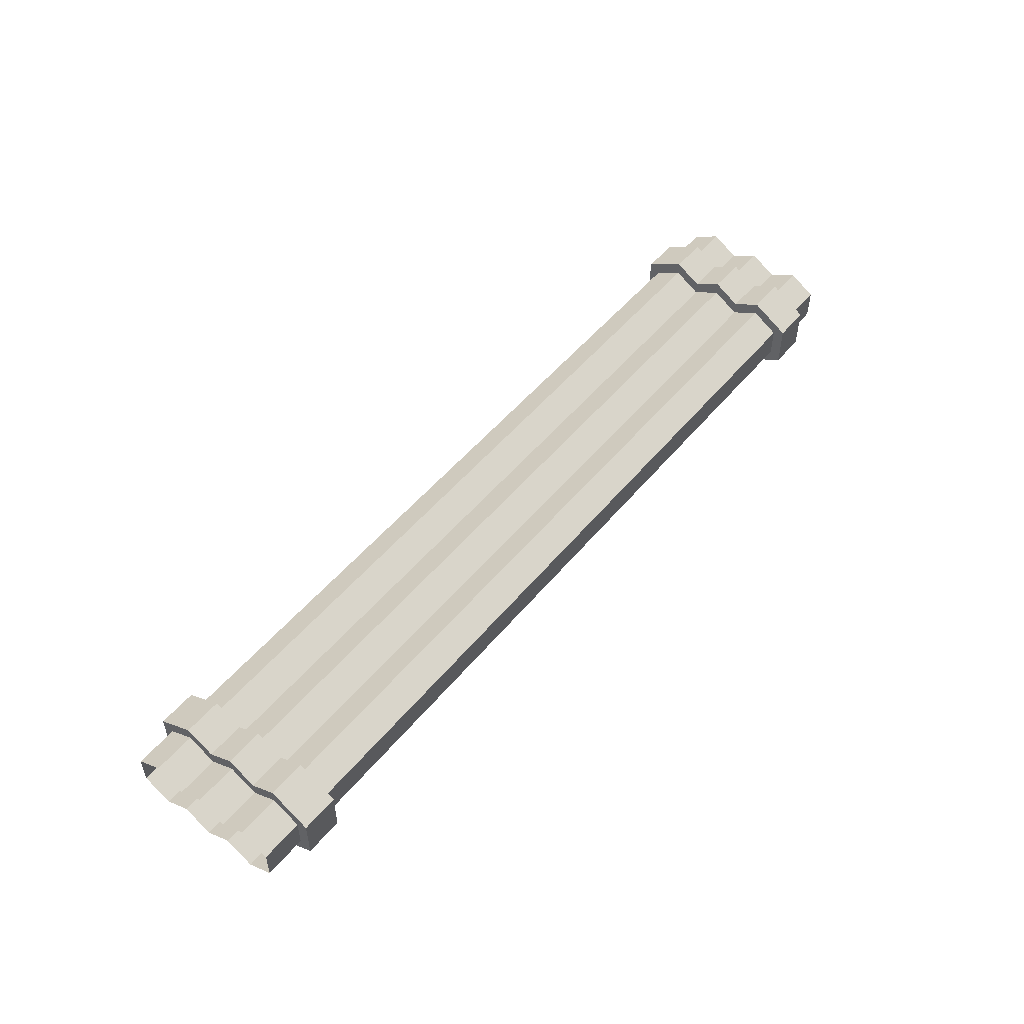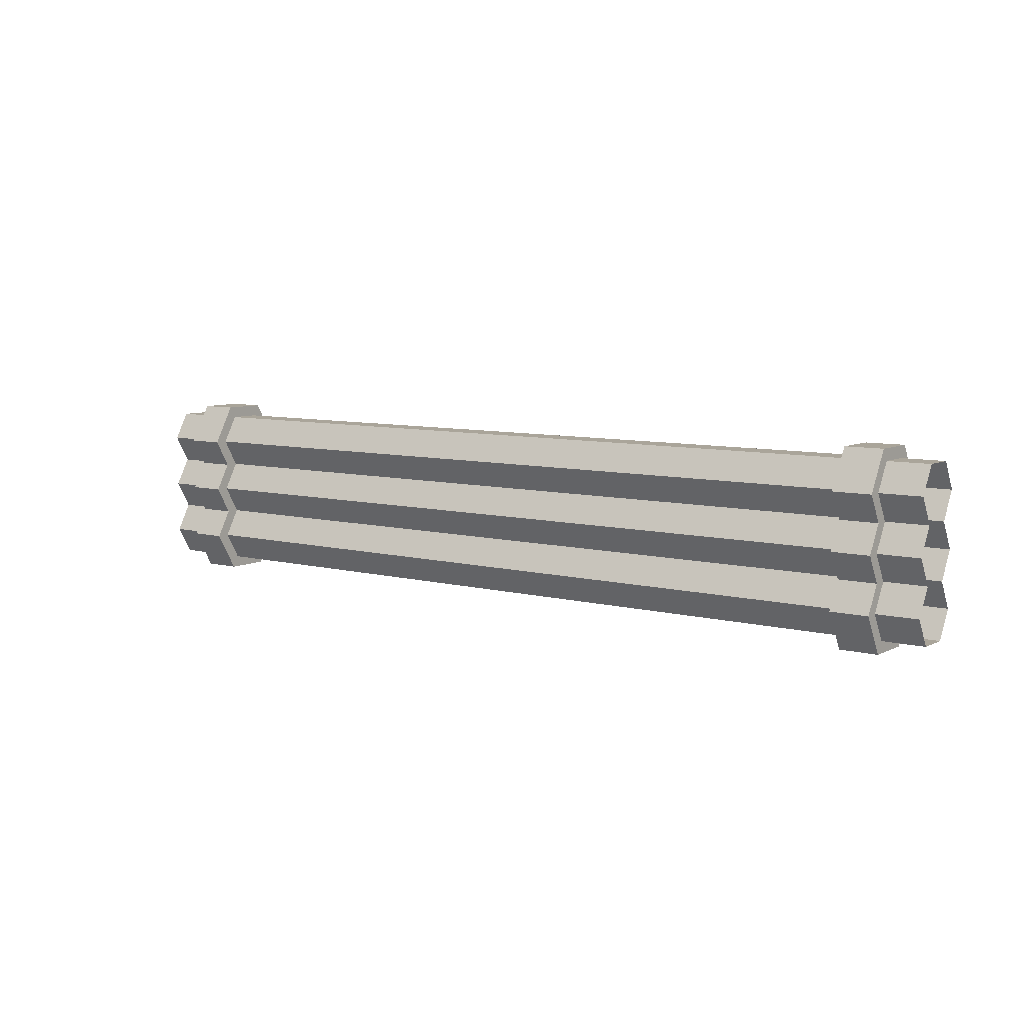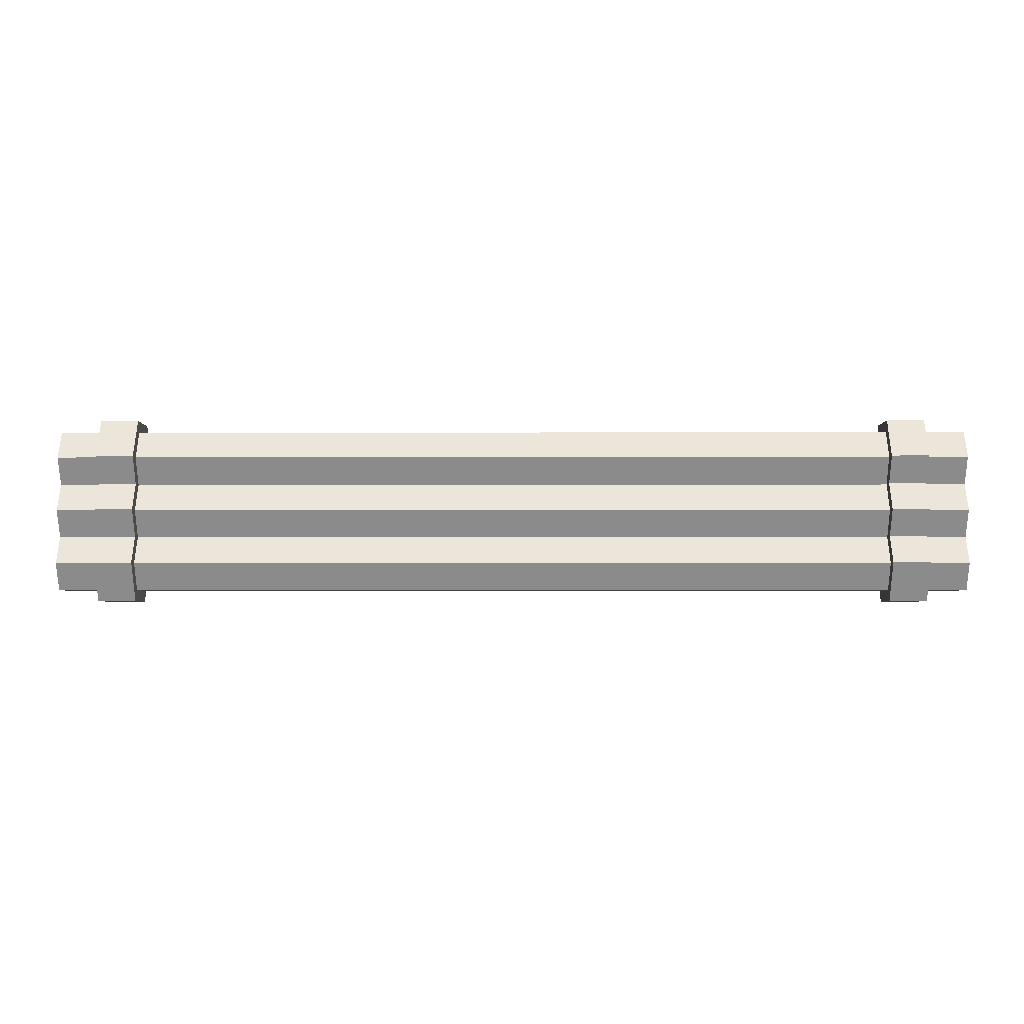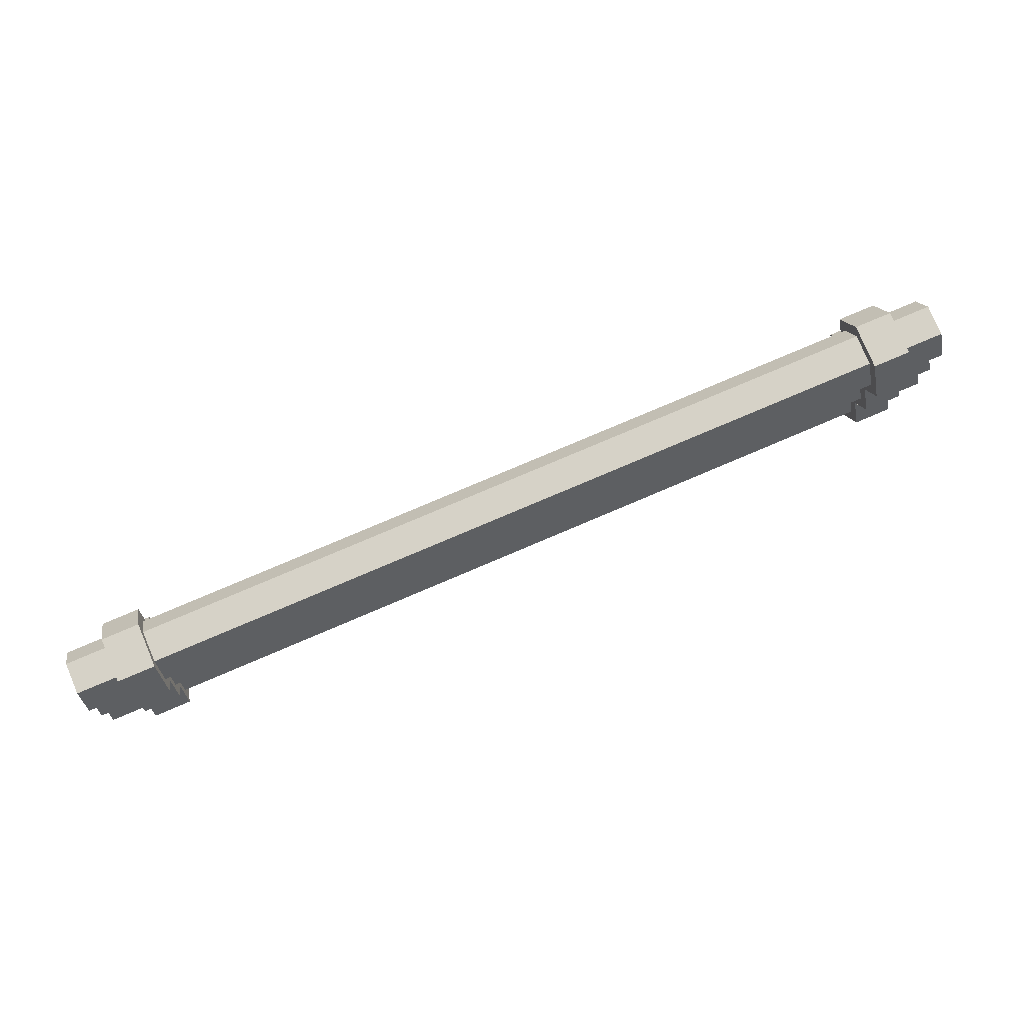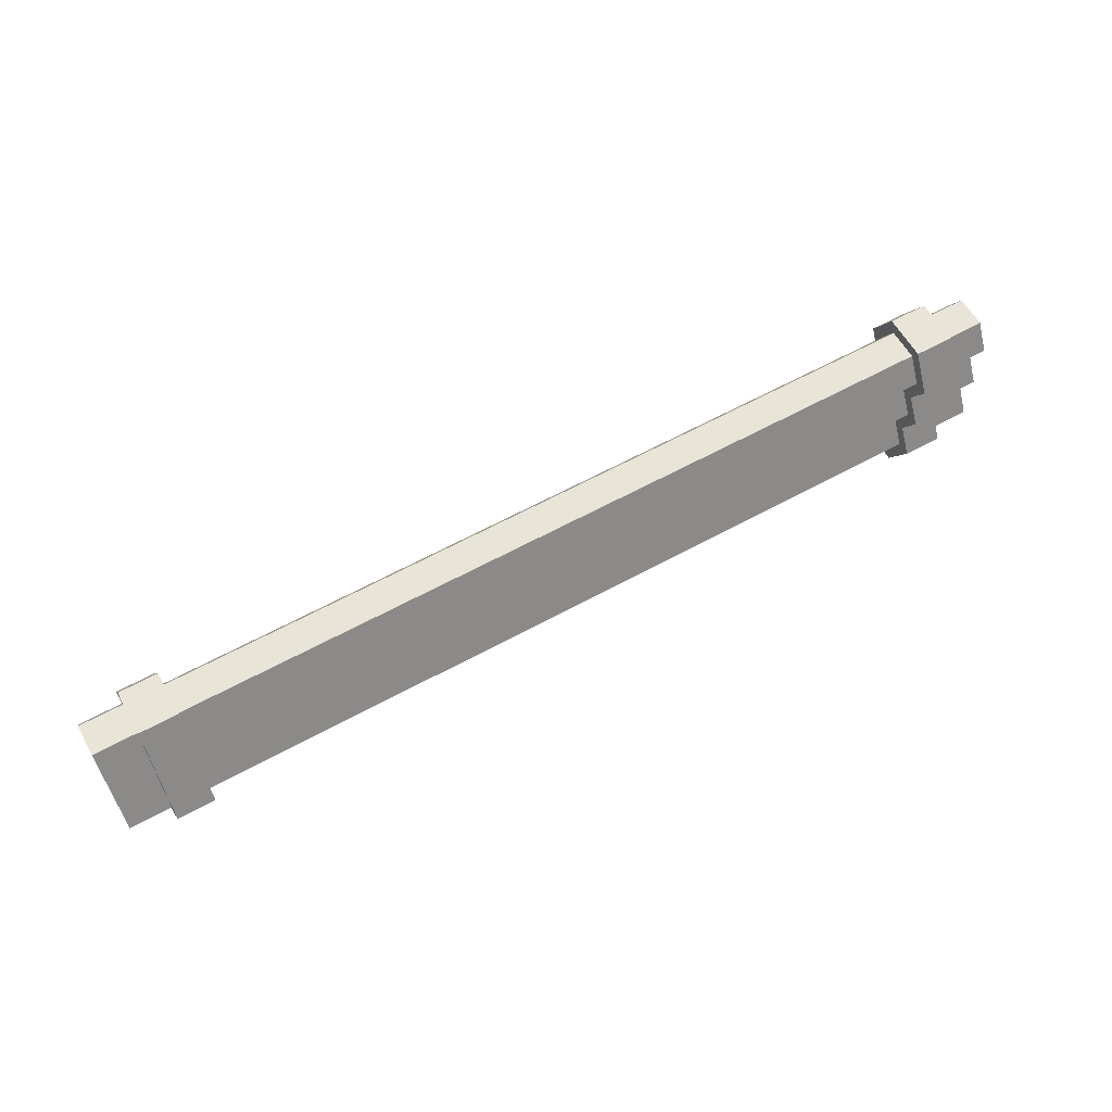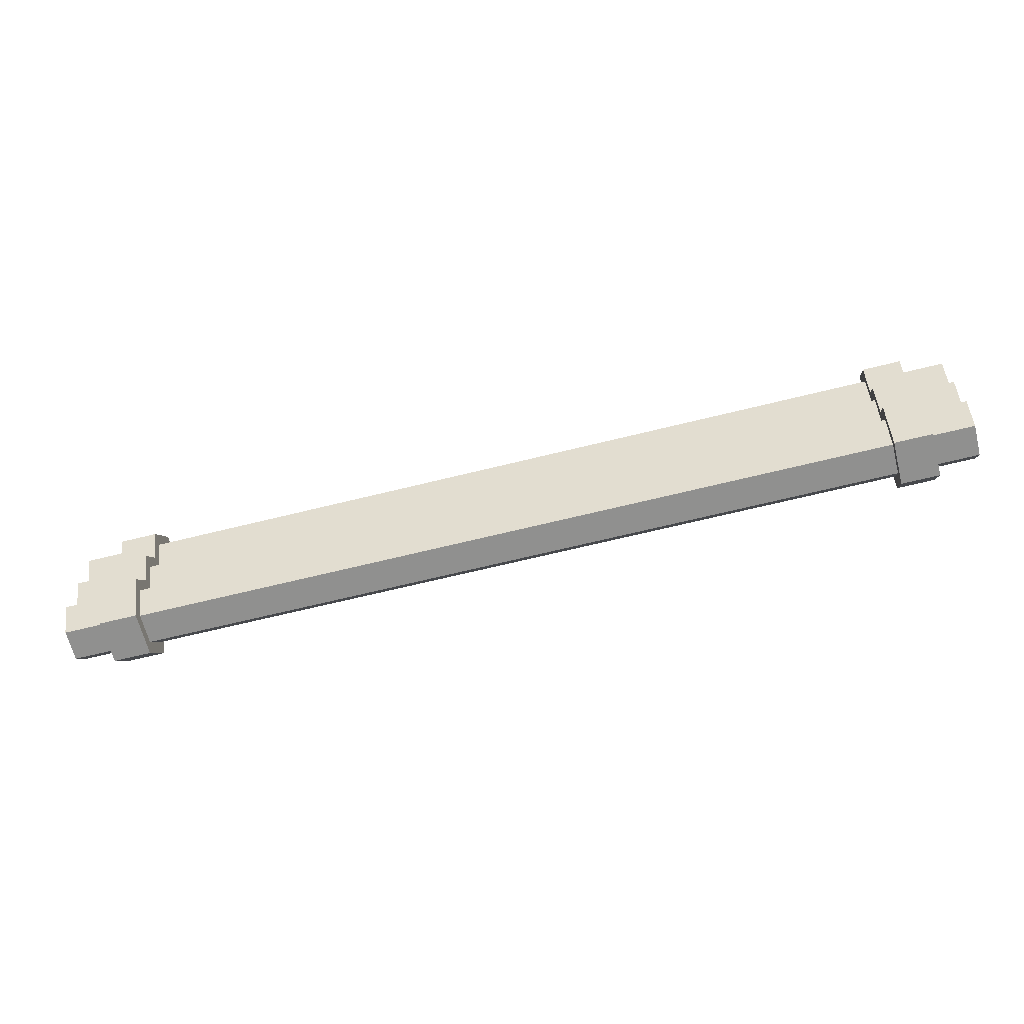
<metadata>
{"format":"obj","ext":"obj","renderer":"f3d","projection":"perspective","resolution":1024,"background":"white","views":[{"elev":51.2,"azim":128.2,"up":"+Y"},{"elev":7.7,"azim":36.4,"up":"+Z"},{"elev":-3.9,"azim":0.5,"up":"+Z"},{"elev":78.6,"azim":157.0,"up":"+Z"},{"elev":60.5,"azim":-29.4,"up":"+Z"},{"elev":-65.5,"azim":-165.9,"up":"+Z"}]}
</metadata>
<code>
v 0 4.195 -21.8
v 0 -4.195 -21.8
v 0 -8.39 -14.53
v 0 -4.195 -7.266
v 0 4.195 -7.266
v 0 8.39 -14.53
v -250 4.195 -21.8
v -250 -4.195 -21.8
v -250 -8.39 -14.53
v -250 -4.195 -7.266
v -250 4.195 -7.266
v -250 8.39 -14.53
v 0 -8.39 0.000763
v 0 -4.195 7.266
v 0 4.195 7.266
v 0 8.39 0.000763
v -250 -8.39 0.000763
v -250 -4.195 7.266
v -250 4.195 7.266
v -250 8.39 0.000763
v 0 -8.39 14.53
v 0 -4.195 21.8
v 0 4.195 21.8
v 0 8.39 14.53
v -250 -8.39 14.53
v -250 -4.195 21.8
v -250 4.195 21.8
v -250 8.39 14.53
v -238.7 -8.39 0.000763
v -238.7 -4.195 7.266
v -238.7 -8.39 14.53
v -238.7 -4.195 21.8
v -238.7 4.195 21.8
v -238.7 8.39 14.53
v -238.7 4.195 7.266
v -238.7 8.39 0.000763
v -238.7 4.195 -7.266
v -238.7 8.39 -14.53
v -238.7 4.195 -21.8
v -238.7 -4.195 -21.8
v -238.7 -8.39 -14.53
v -238.7 -4.195 -7.266
v -11.33 -4.195 7.266
v -11.33 -8.39 14.53
v -11.33 -4.195 21.8
v -11.33 4.195 21.8
v -11.33 8.39 14.53
v -11.33 4.195 7.266
v -11.33 8.39 0.000763
v -11.33 4.195 -7.266
v -11.33 8.39 -14.53
v -11.33 4.195 -21.8
v -11.33 -4.195 -21.8
v -11.33 -8.39 -14.53
v -11.33 -4.195 -7.266
v -11.33 -8.39 0.000763
v -21.52 -4.195 -7.266
v -21.52 -8.39 -14.53
v -21.52 -4.195 -21.8
v -21.52 4.195 -21.8
v -21.52 8.39 -14.53
v -21.52 4.195 -7.266
v -21.52 8.39 0.000763
v -21.52 4.195 7.266
v -21.52 8.39 14.53
v -21.52 4.195 21.8
v -21.52 -4.195 21.8
v -21.52 -8.39 14.53
v -21.52 -4.195 7.266
v -21.52 -8.39 0.000763
v -228.5 -4.195 7.266
v -228.5 -8.39 14.53
v -228.5 -4.195 21.8
v -228.5 4.195 21.8
v -228.5 8.39 14.53
v -228.5 4.195 7.266
v -228.5 8.39 0.000763
v -228.5 4.195 -7.266
v -228.5 8.39 -14.53
v -228.5 4.195 -21.8
v -228.5 -4.195 -21.8
v -228.5 -8.39 -14.53
v -228.5 -4.195 -7.266
v -228.5 -8.39 0.000763
v -11.33 -11.94 0.000763
v -11.33 -7.741 7.266
v -21.52 -7.741 7.266
v -21.52 -11.94 0.000763
v -11.33 -11.94 14.53
v -21.52 -11.94 14.53
v -11.33 -5.968 24.87
v -21.52 -5.968 24.87
v -11.33 5.968 24.87
v -21.52 5.968 24.87
v -11.33 11.94 14.53
v -21.52 11.94 14.53
v -11.33 7.741 7.266
v -21.52 7.741 7.266
v -11.33 11.94 0.000763
v -21.52 11.94 0.000763
v -11.33 7.741 -7.266
v -21.52 7.741 -7.266
v -11.33 11.94 -14.53
v -21.52 11.94 -14.53
v -11.33 5.968 -24.87
v -21.52 5.968 -24.87
v -11.33 -5.968 -24.87
v -21.52 -5.968 -24.87
v -11.33 -11.94 -14.53
v -21.52 -11.94 -14.53
v -11.33 -7.741 -7.266
v -21.52 -7.741 -7.266
v -228.5 -11.94 0.000763
v -228.5 -7.741 7.266
v -238.7 -7.741 7.266
v -238.7 -11.94 0.000763
v -228.5 -11.94 14.53
v -238.7 -11.94 14.53
v -228.5 -5.968 24.87
v -238.7 -5.968 24.87
v -228.5 5.968 24.87
v -238.7 5.968 24.87
v -228.5 11.94 14.53
v -238.7 11.94 14.53
v -228.5 7.741 7.266
v -238.7 7.741 7.266
v -228.5 11.94 0.000763
v -238.7 11.94 0.000763
v -228.5 7.741 -7.266
v -238.7 7.741 -7.266
v -228.5 11.94 -14.53
v -238.7 11.94 -14.53
v -228.5 5.968 -24.87
v -238.7 5.968 -24.87
v -228.5 -5.968 -24.87
v -238.7 -5.968 -24.87
v -228.5 -11.94 -14.53
v -238.7 -11.94 -14.53
v -228.5 -7.741 -7.266
v -238.7 -7.741 -7.266
f 39 40 8 7
f 40 41 9 8
f 41 42 10 9
f 37 38 12 11
f 38 39 7 12
f 42 29 17 10
f 29 30 18 17
f 35 36 20 19
f 36 37 11 20
f 30 31 25 18
f 31 32 26 25
f 32 33 27 26
f 33 34 28 27
f 34 35 19 28
f 85 86 87 88
f 86 89 90 87
f 89 91 92 90
f 91 93 94 92
f 93 95 96 94
f 95 97 98 96
f 97 99 100 98
f 99 101 102 100
f 101 103 104 102
f 103 105 106 104
f 105 107 108 106
f 107 109 110 108
f 109 111 112 110
f 111 85 88 112
f 113 114 115 116
f 114 117 118 115
f 117 119 120 118
f 119 121 122 120
f 121 123 124 122
f 123 125 126 124
f 125 127 128 126
f 127 129 130 128
f 129 131 132 130
f 131 133 134 132
f 133 135 136 134
f 135 137 138 136
f 137 139 140 138
f 139 113 116 140
f 14 21 44 43
f 21 22 45 44
f 22 23 46 45
f 23 24 47 46
f 24 15 48 47
f 15 16 49 48
f 16 5 50 49
f 5 6 51 50
f 6 1 52 51
f 1 2 53 52
f 2 3 54 53
f 3 4 55 54
f 4 13 56 55
f 13 14 43 56
f 72 71 69 68
f 73 72 68 67
f 74 73 67 66
f 75 74 66 65
f 76 75 65 64
f 77 76 64 63
f 78 77 63 62
f 79 78 62 61
f 80 79 61 60
f 81 80 60 59
f 82 81 59 58
f 83 82 58 57
f 84 83 57 70
f 71 84 70 69
f 56 43 86 85
f 69 70 88 87
f 43 44 89 86
f 68 69 87 90
f 44 45 91 89
f 67 68 90 92
f 45 46 93 91
f 66 67 92 94
f 46 47 95 93
f 65 66 94 96
f 47 48 97 95
f 64 65 96 98
f 48 49 99 97
f 63 64 98 100
f 49 50 101 99
f 62 63 100 102
f 50 51 103 101
f 61 62 102 104
f 51 52 105 103
f 60 61 104 106
f 52 53 107 105
f 59 60 106 108
f 53 54 109 107
f 58 59 108 110
f 54 55 111 109
f 57 58 110 112
f 55 56 85 111
f 70 57 112 88
f 84 71 114 113
f 30 29 116 115
f 71 72 117 114
f 31 30 115 118
f 72 73 119 117
f 32 31 118 120
f 73 74 121 119
f 33 32 120 122
f 74 75 123 121
f 34 33 122 124
f 75 76 125 123
f 35 34 124 126
f 76 77 127 125
f 36 35 126 128
f 77 78 129 127
f 37 36 128 130
f 78 79 131 129
f 38 37 130 132
f 79 80 133 131
f 39 38 132 134
f 80 81 135 133
f 40 39 134 136
f 81 82 137 135
f 41 40 136 138
f 82 83 139 137
f 42 41 138 140
f 83 84 113 139
f 29 42 140 116

</code>
